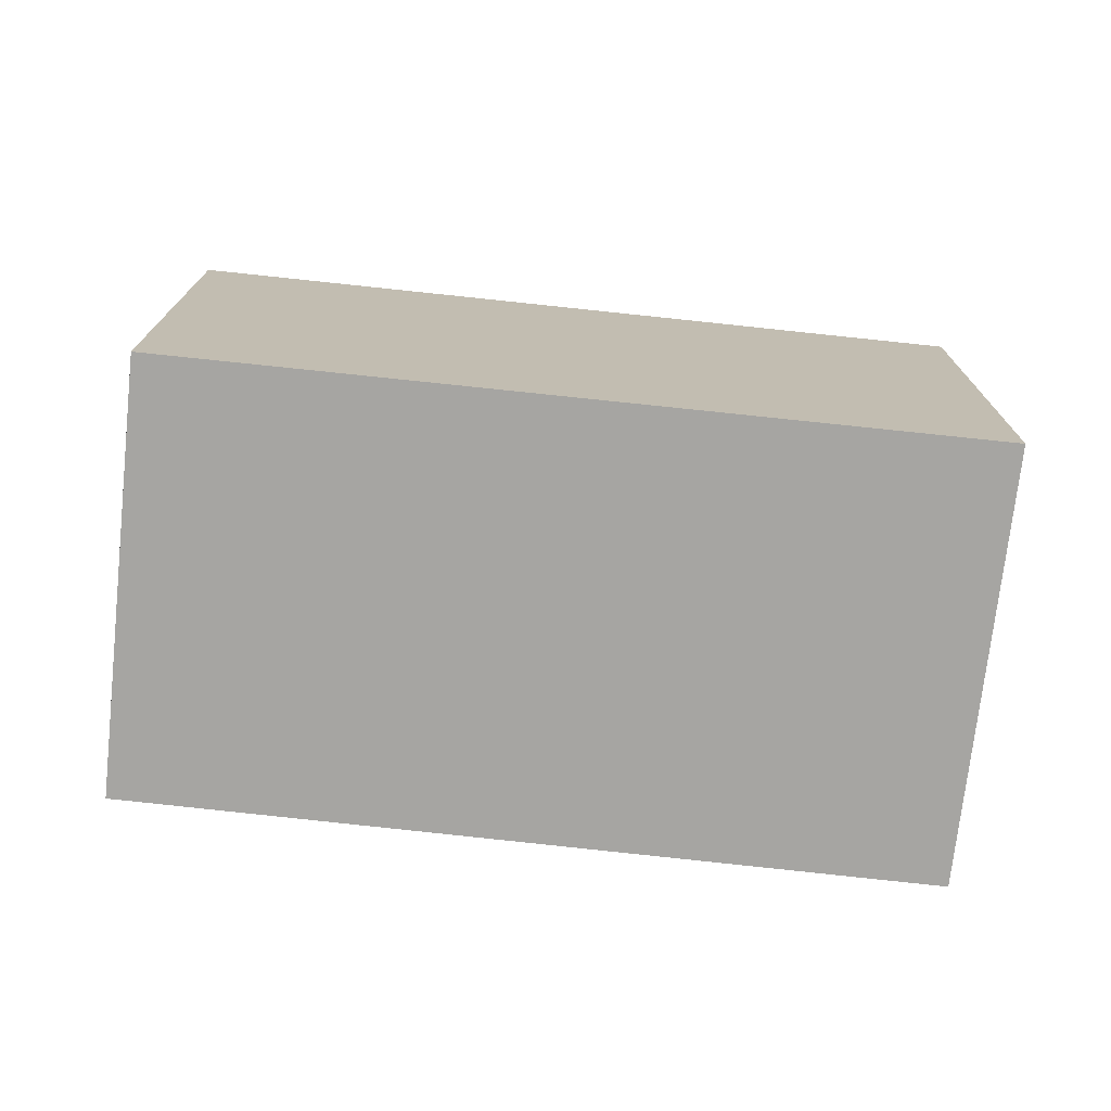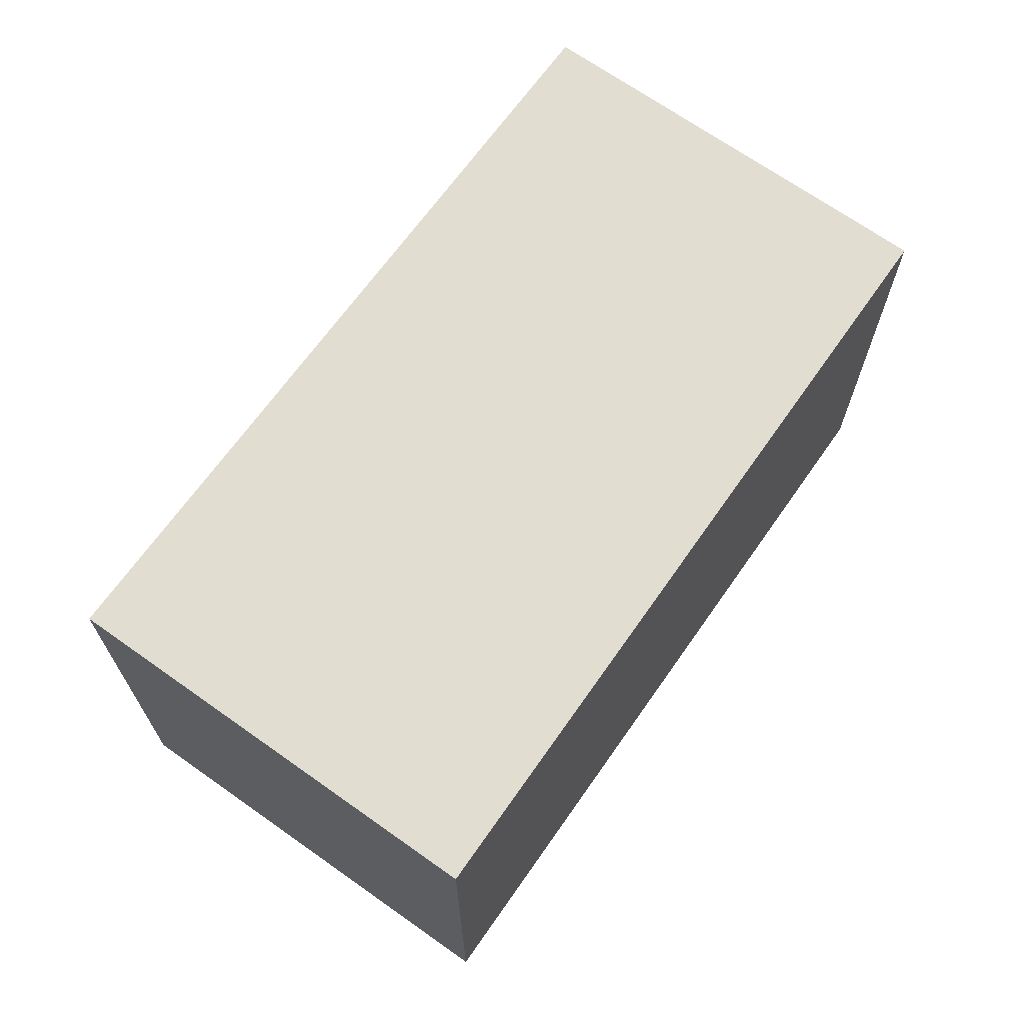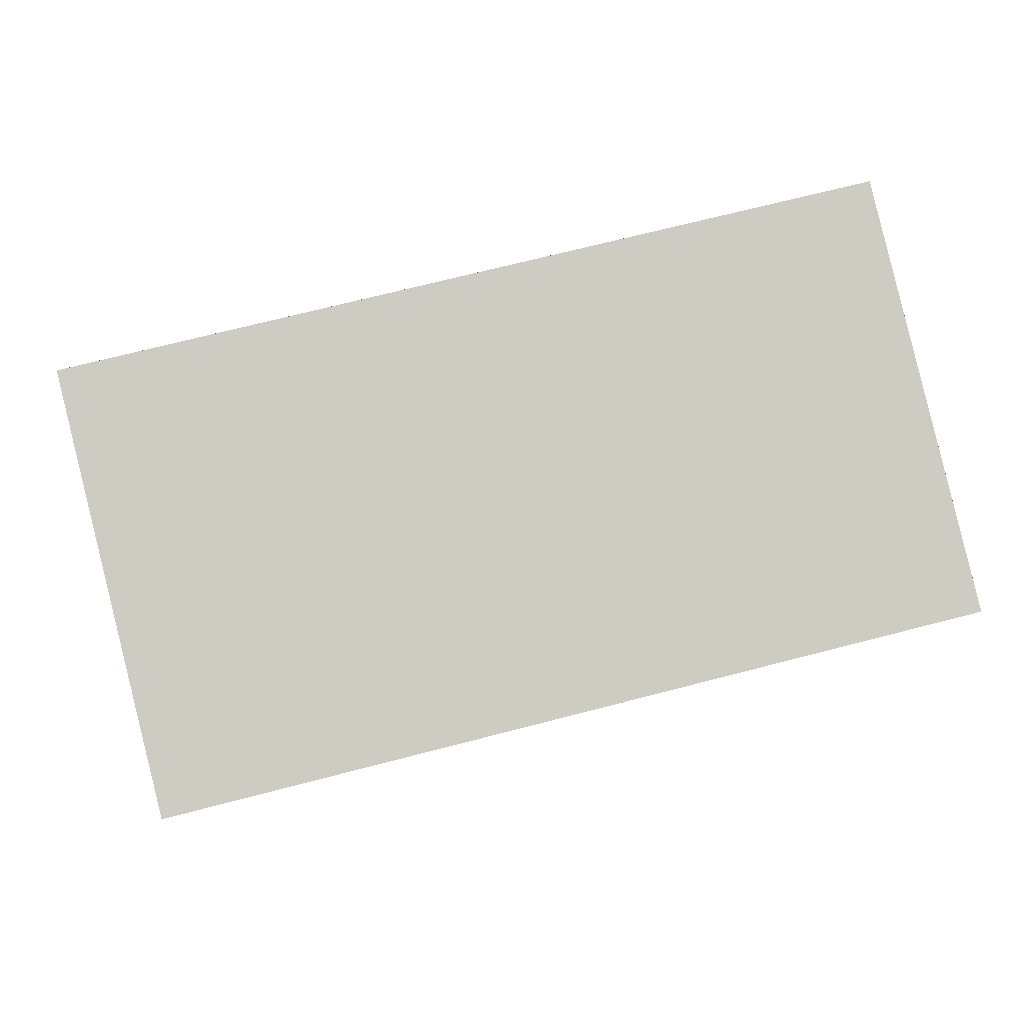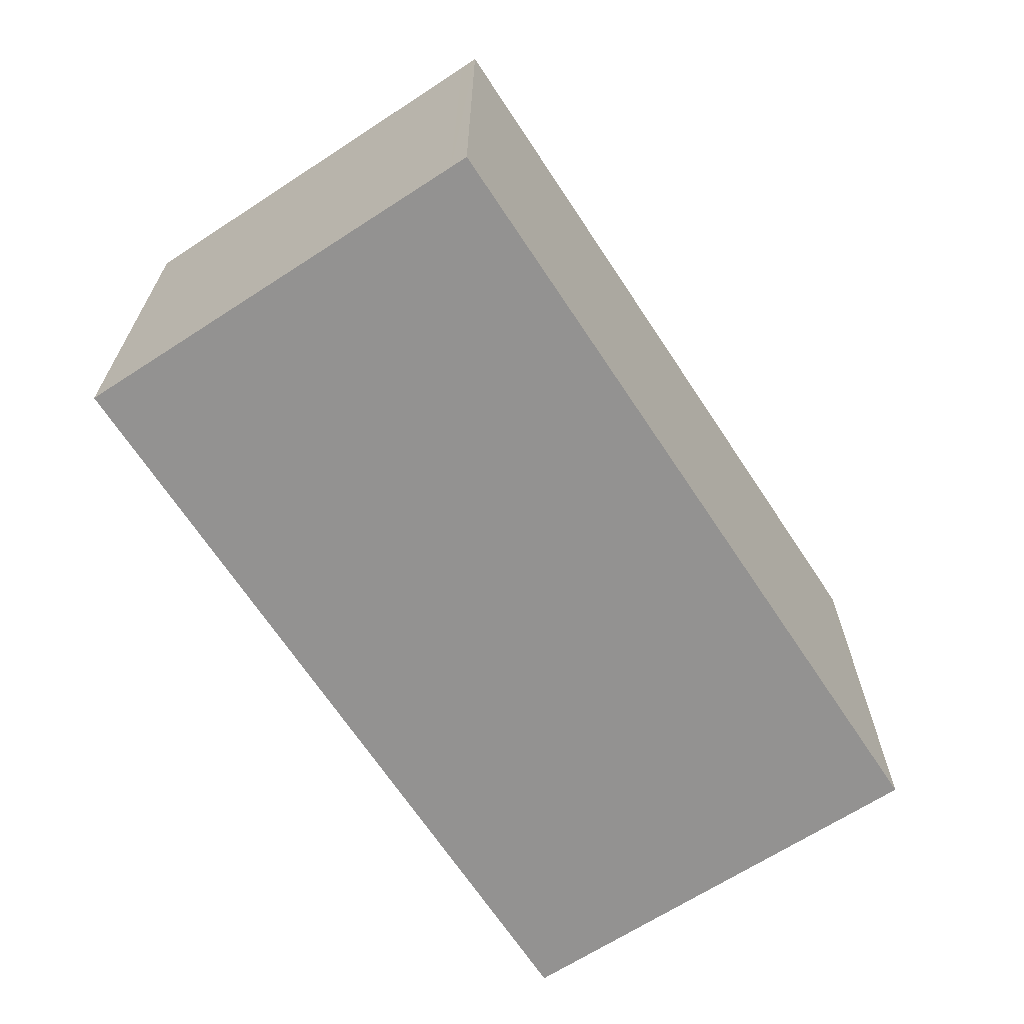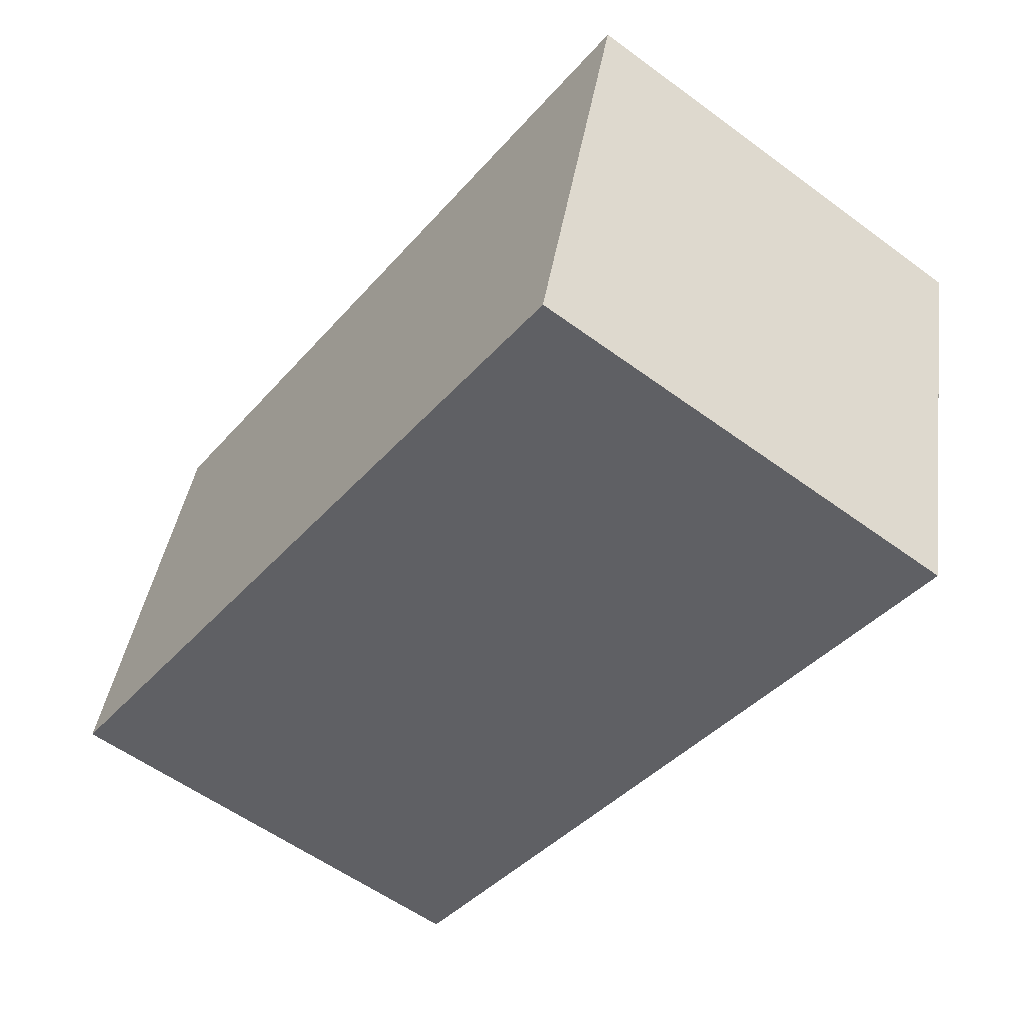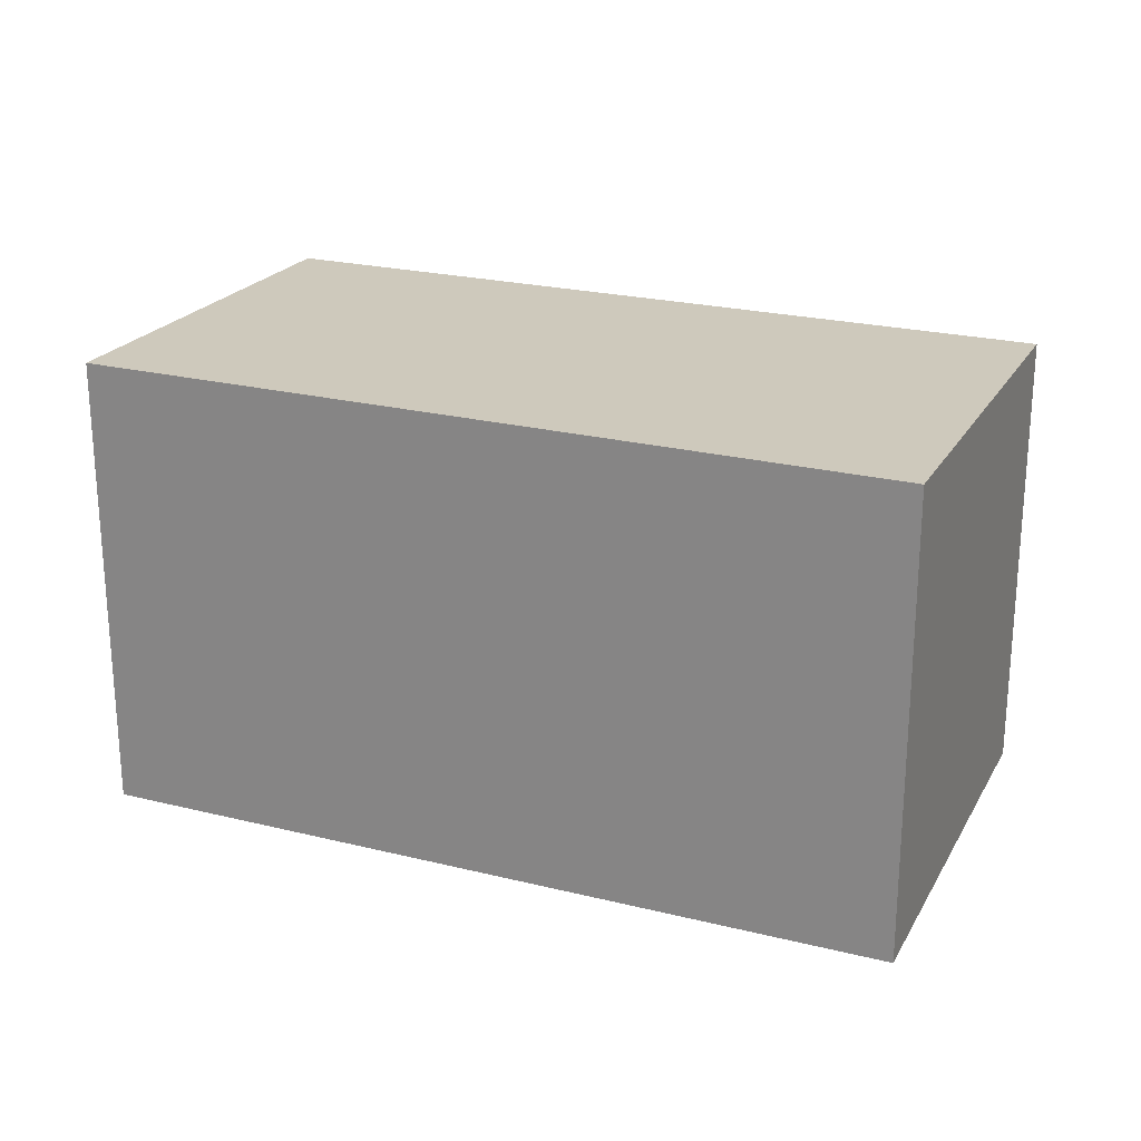
<metadata>
{"format":"obj","ext":"obj","renderer":"f3d","projection":"perspective","resolution":1024,"background":"white","views":[{"elev":-73.6,"azim":-20.1,"up":"+Z"},{"elev":68.0,"azim":111.4,"up":"+Z"},{"elev":-4.1,"azim":177.9,"up":"+Y"},{"elev":-66.5,"azim":-70.7,"up":"+Z"},{"elev":-57.1,"azim":52.6,"up":"+Y"},{"elev":22.9,"azim":8.8,"up":"+Z"}]}
</metadata>
<code>
v -1432 -2304 2.192
v -1431 -2302 2.162
v -1428 -2302 2.145
v -1428 -2304 2.176
v -1432 -2303 2.191
v -1428 -2304 2.175
v -1428 -2302 2.146
v -1428 -2304 2.175
v -1428 -2304 2.177
v -1432 -2303 2.191
v -1432 -2304 2.192
v -1432 -2304 0
v -1432 -2303 0
v -1428 -2302 2.146
v -1431 -2302 2.162
v -1431 -2302 0
v -1428 -2302 -4.441e-16
v -1428 -2304 2.175
v -1428 -2302 2.145
v -1428 -2302 0
v -1428 -2304 0
v -1428 -2304 2.177
v -1428 -2304 2.176
v -1428 -2304 -4.441e-16
v -1428 -2304 0
v -1431 -2302 2.162
v -1432 -2303 2.191
v -1432 -2303 0
v -1431 -2302 0
v -1428 -2304 2.176
v -1428 -2304 2.175
v -1428 -2304 0
v -1428 -2304 -4.441e-16
v -1428 -2302 2.145
v -1428 -2302 2.146
v -1428 -2302 -4.441e-16
v -1428 -2302 0
v -1432 -2304 2.192
v -1428 -2304 2.177
v -1428 -2304 0
v -1432 -2304 0
v -1432 -2304 0
v -1431 -2302 0
v -1428 -2302 0
v -1428 -2304 0
f 9 1 5 8
f 8 5 2 7
f 7 3 6 8
f 8 6 4 9
f 11 12 13 10
f 15 16 17 14
f 19 20 21 18
f 23 24 25 22
f 27 28 29 26
f 31 32 33 30
f 35 36 37 34
f 39 40 41 38
f 43 44 45 42

</code>
